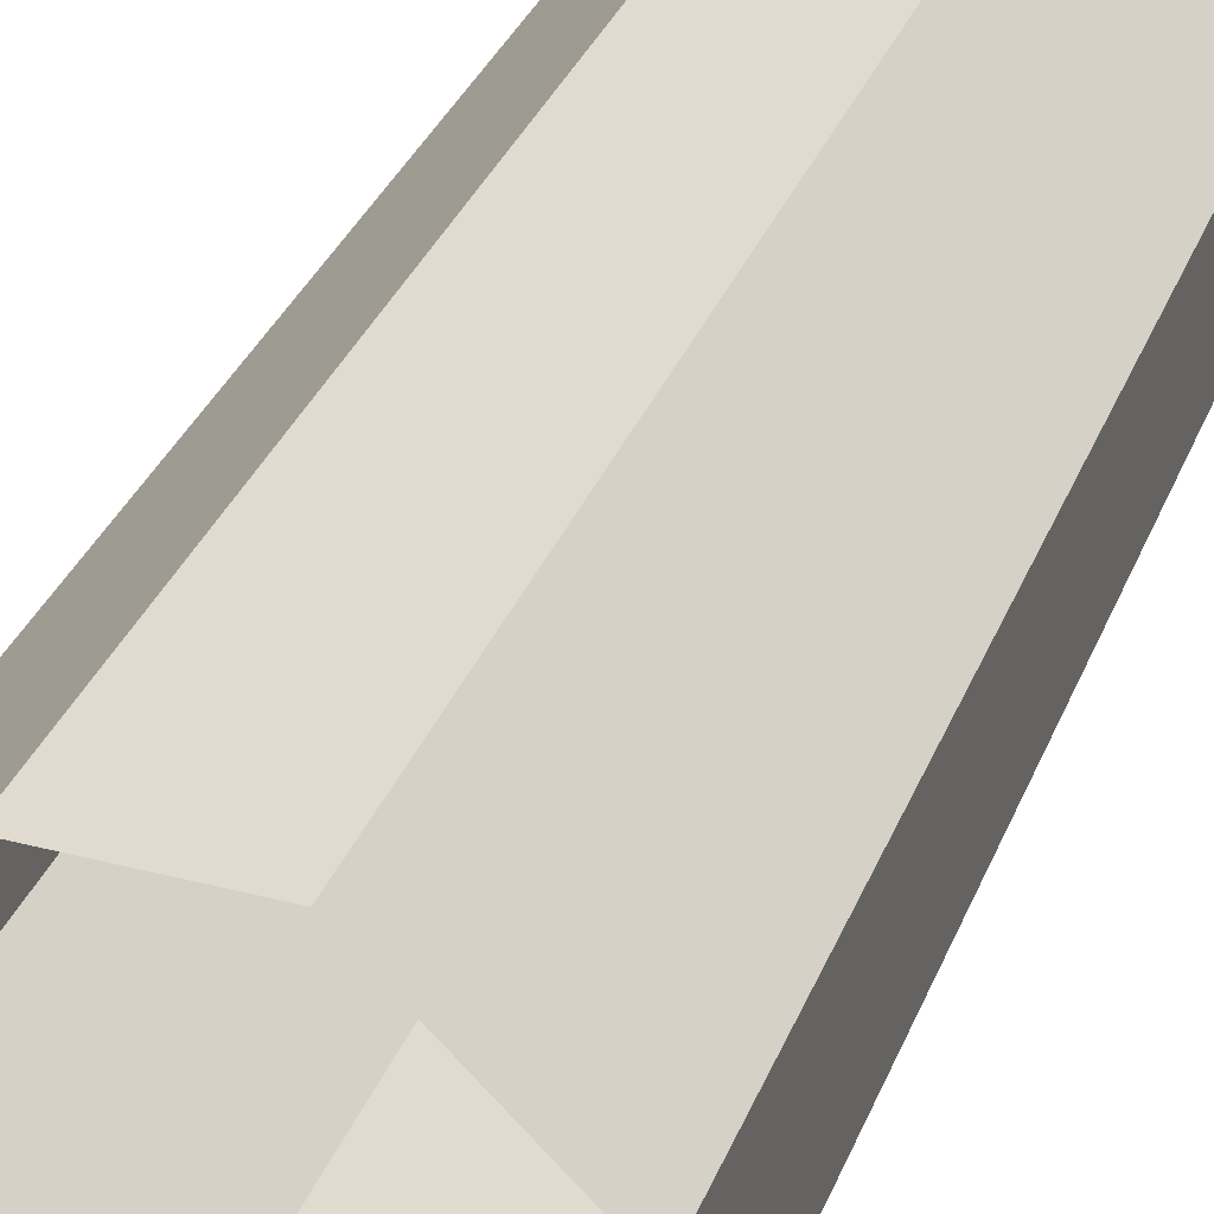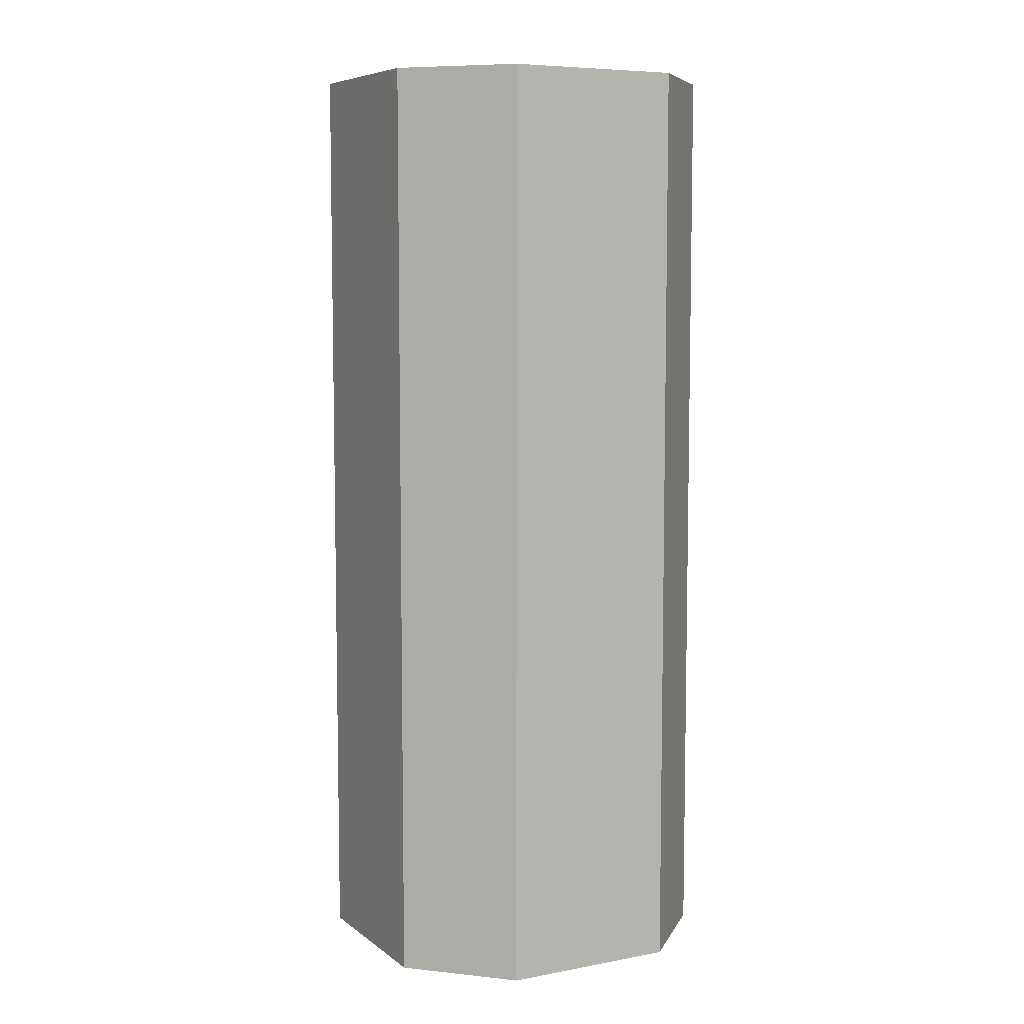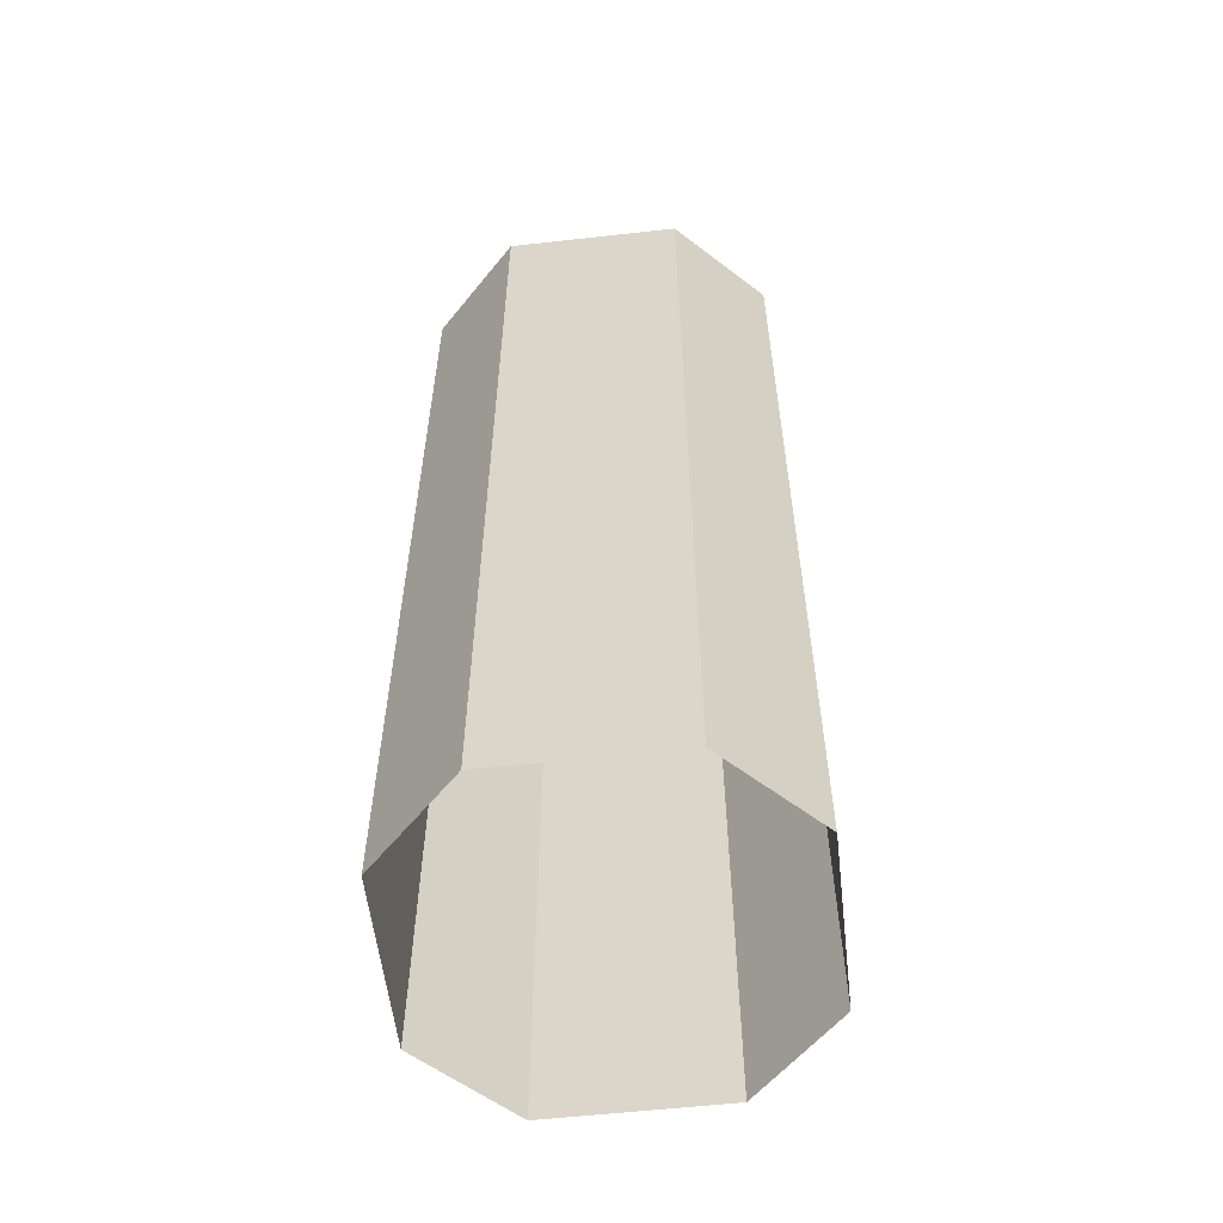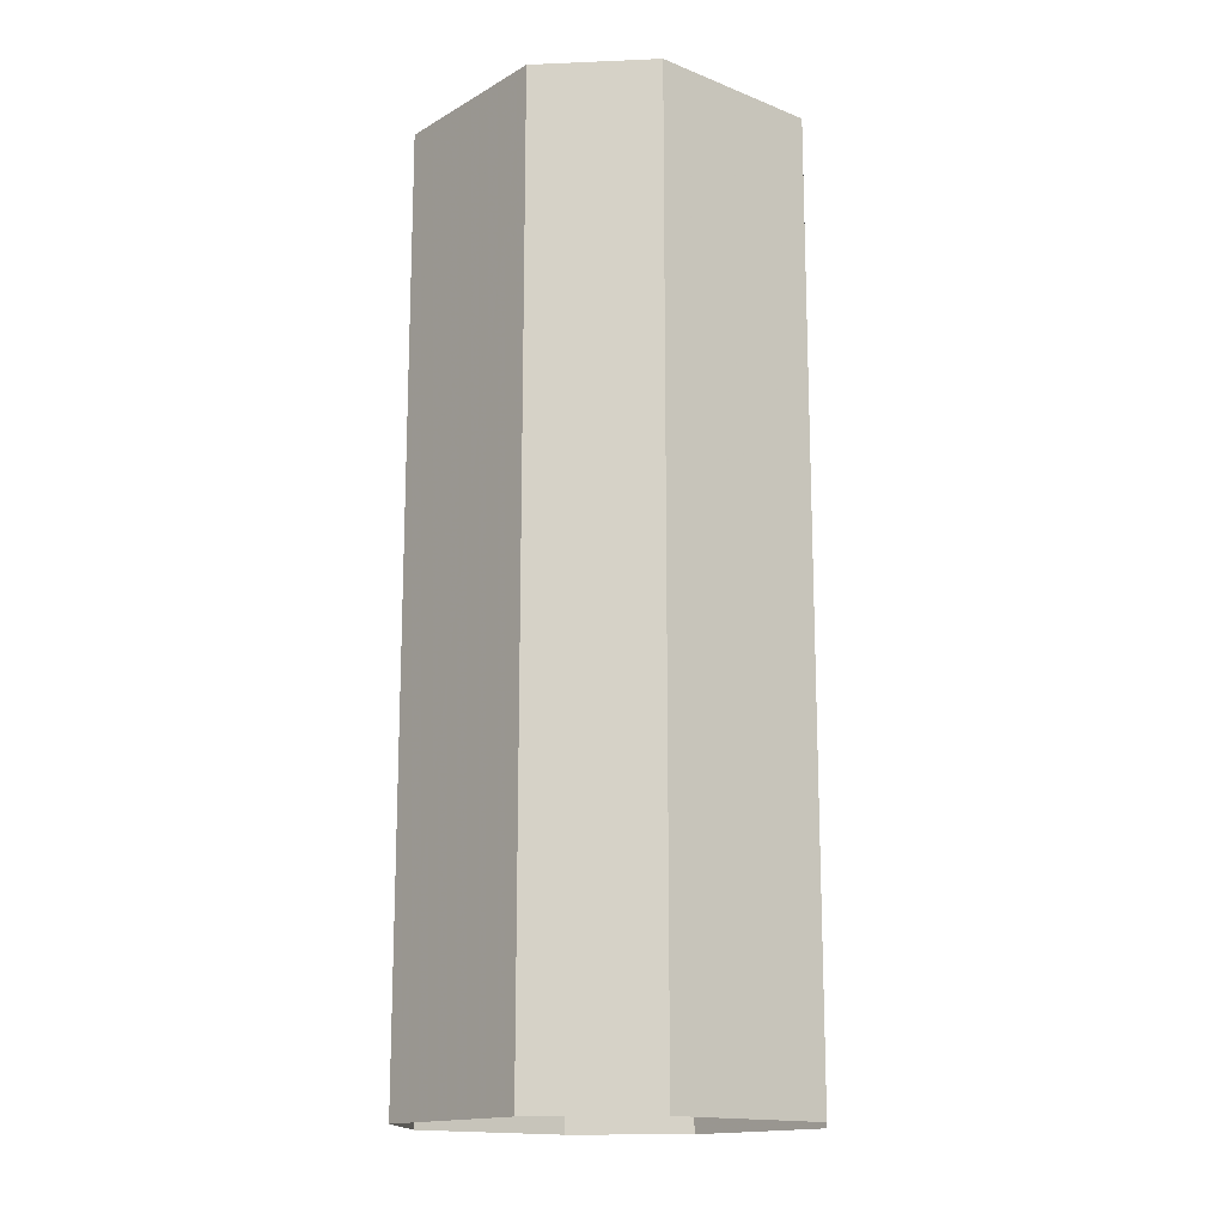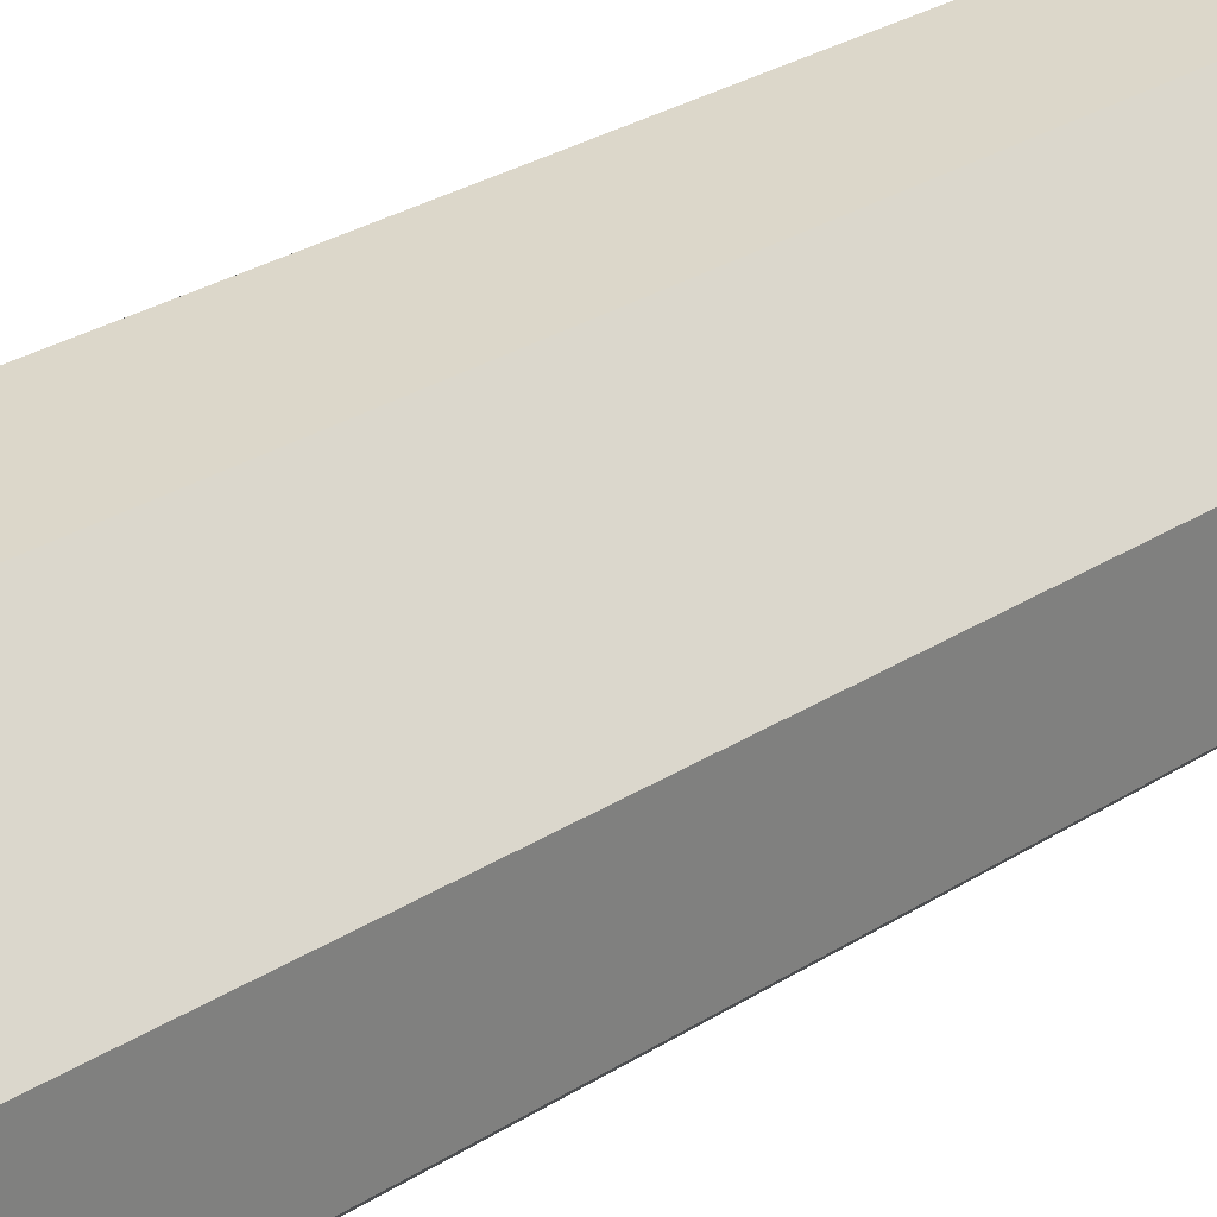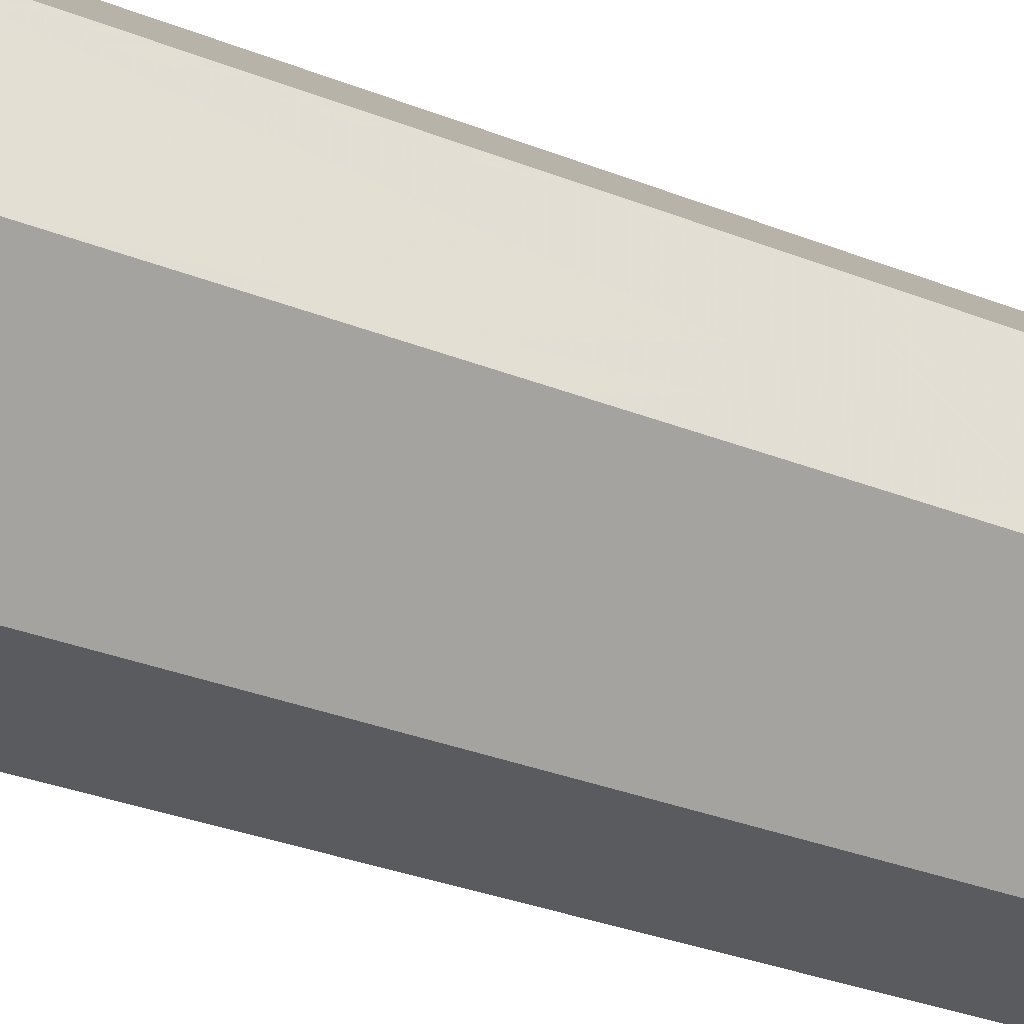
<metadata>
{"format":"obj","ext":"obj","renderer":"f3d","projection":"perspective","resolution":1024,"background":"white","views":[{"elev":33.6,"azim":19.6,"up":"+Z"},{"elev":7.2,"azim":17.1,"up":"+Y"},{"elev":-57.3,"azim":141.6,"up":"+Y"},{"elev":-15.4,"azim":-85.0,"up":"+Y"},{"elev":30.8,"azim":-131.9,"up":"+Z"},{"elev":-32.9,"azim":-118.5,"up":"+Z"}]}
</metadata>
<code>
o object/3611
v 66 -240 20
v 66 -240 -12
v 66 0 -12
v 66 0 20
v 34 -240 52
v 34 0 52
v 2 -240 52
v 2 0 52
v -30 -240 20
v -30 0 20
v -30 -240 -12
v -30 0 -12
v 2 -240 -44
v 2 0 -44
v 34 -240 -44
v 34 0 -44
f 1 2 3
f 1 3 4
f 1 4 5
f 5 4 6
f 5 6 7
f 7 6 8
f 7 8 9
f 9 8 10
f 9 10 11
f 11 10 12
f 11 12 13
f 13 12 14
f 13 14 15
f 15 14 16
f 15 16 2
f 2 16 3

</code>
